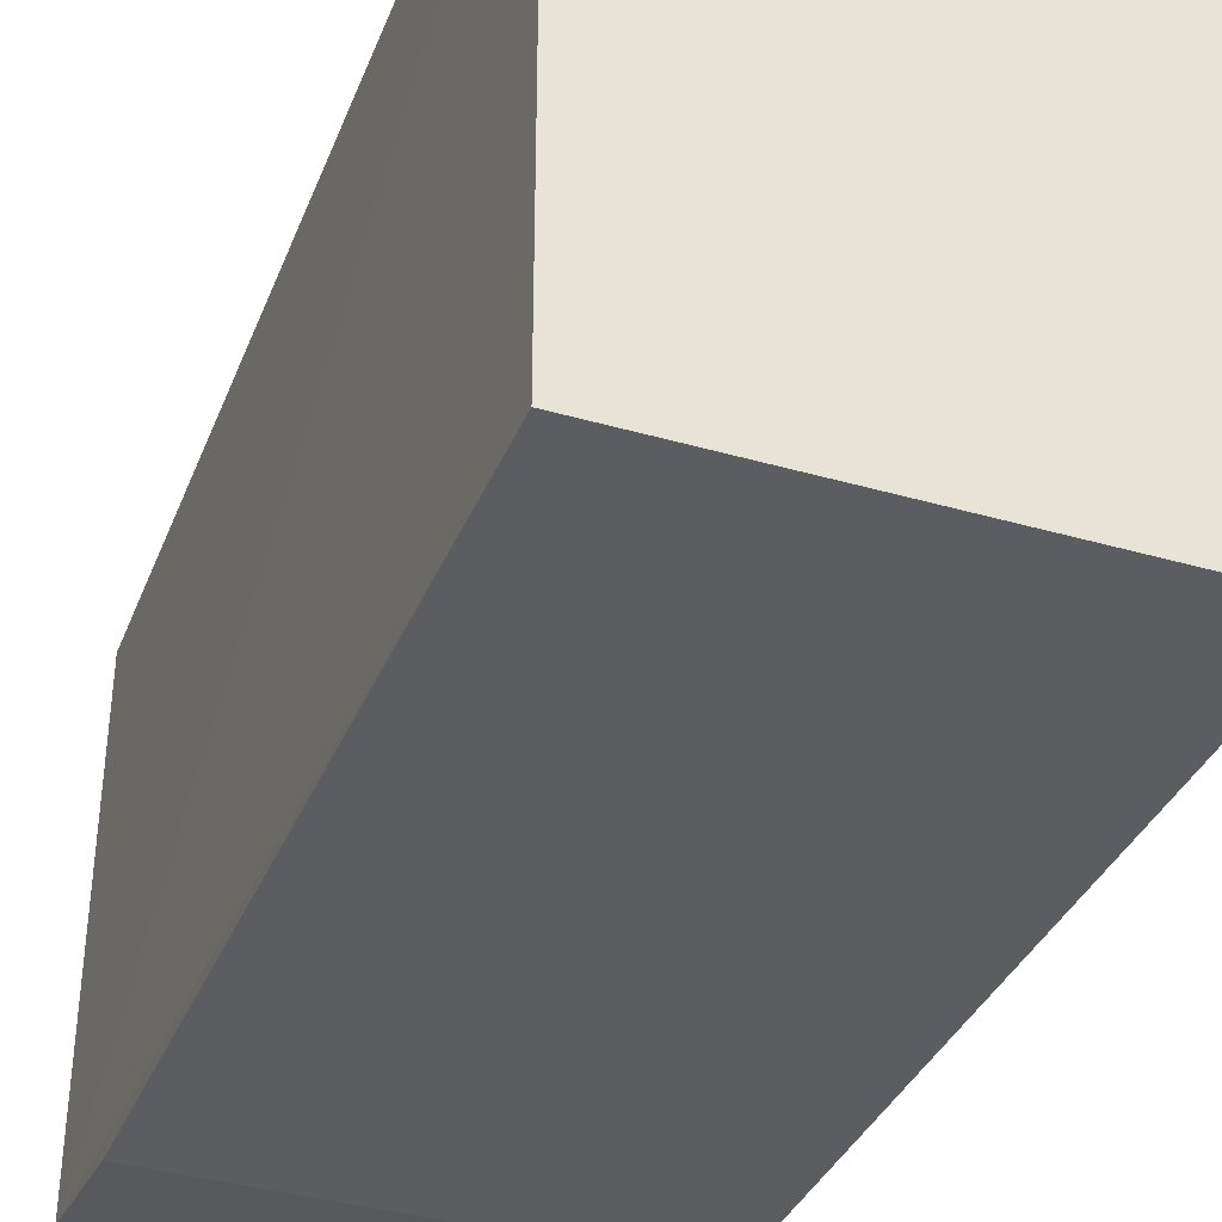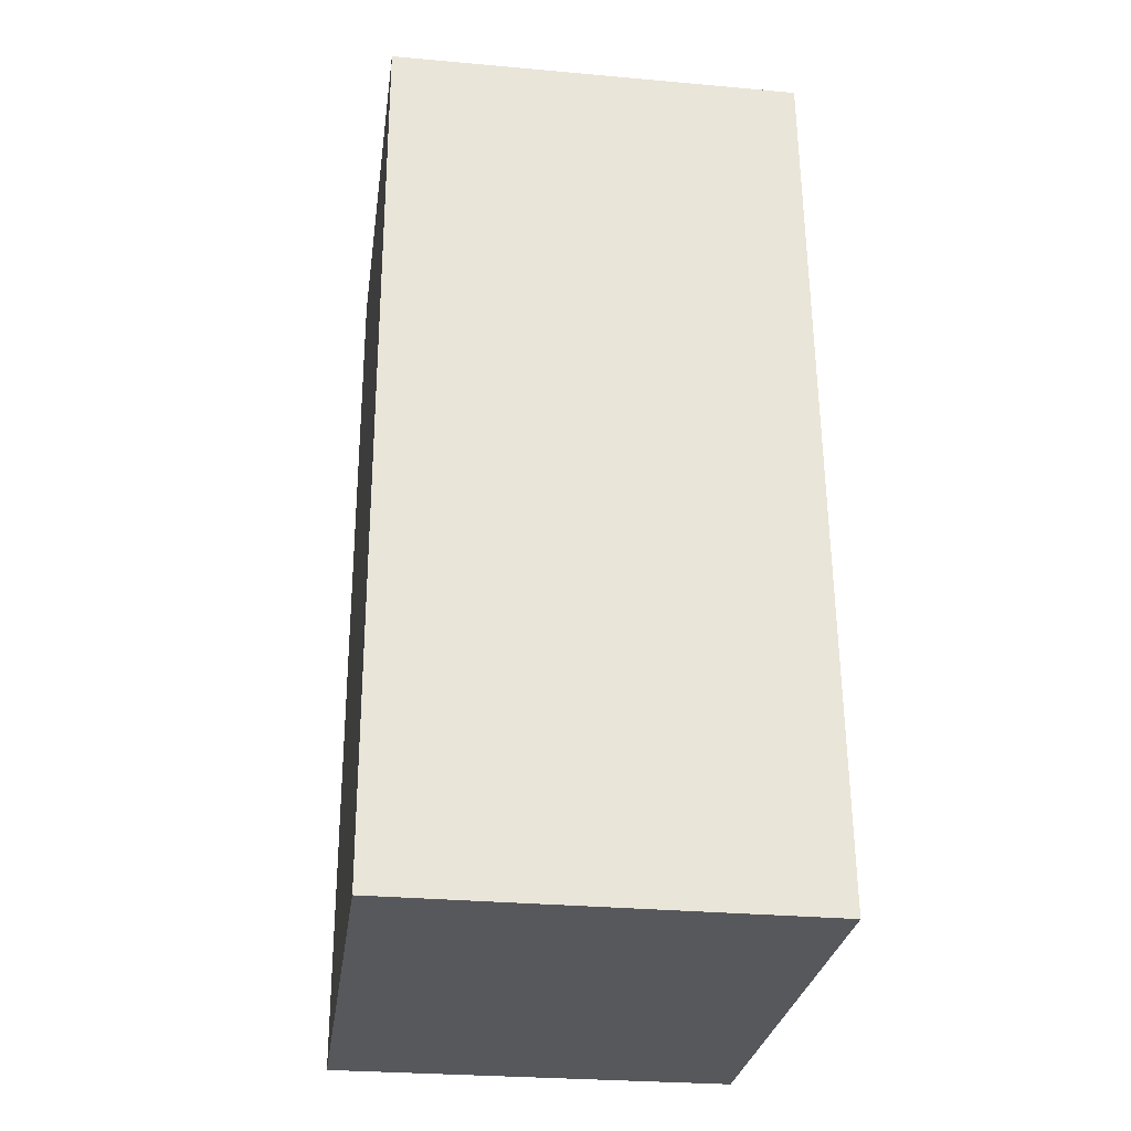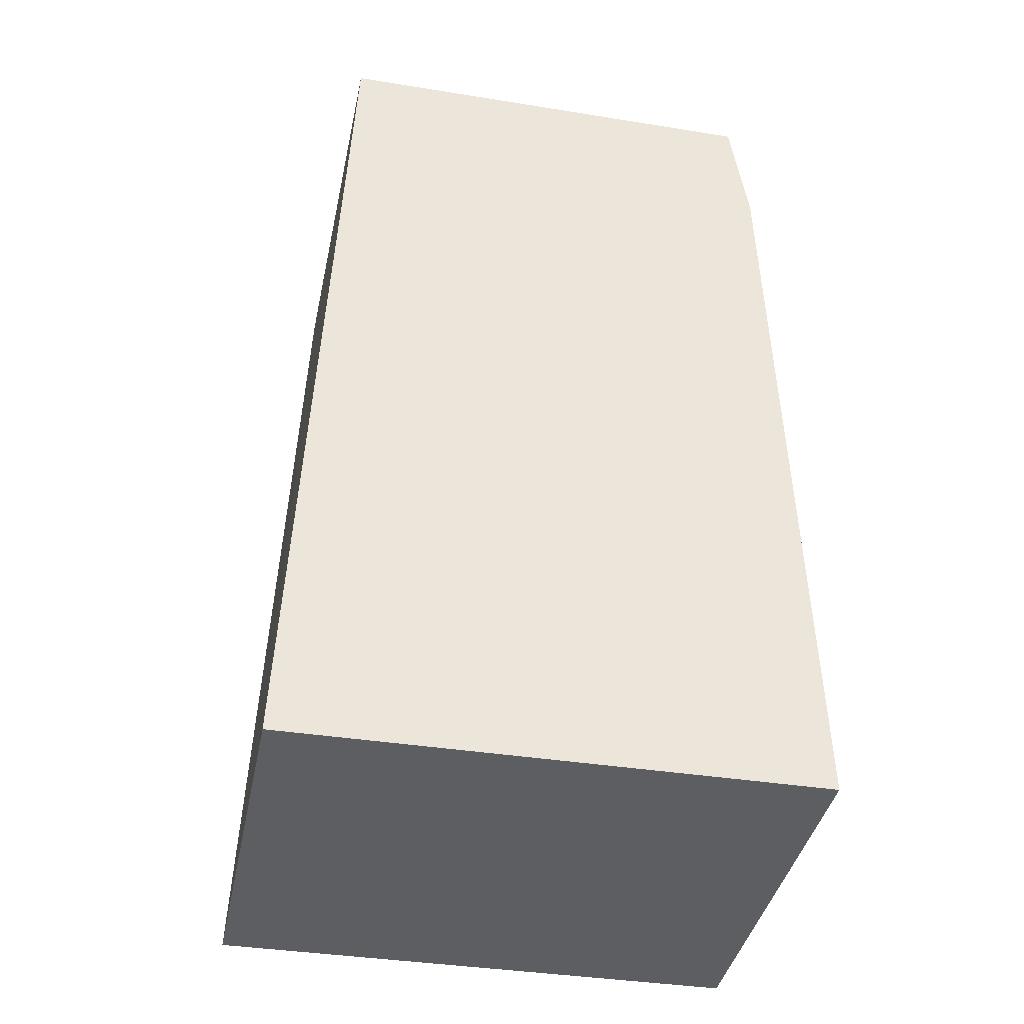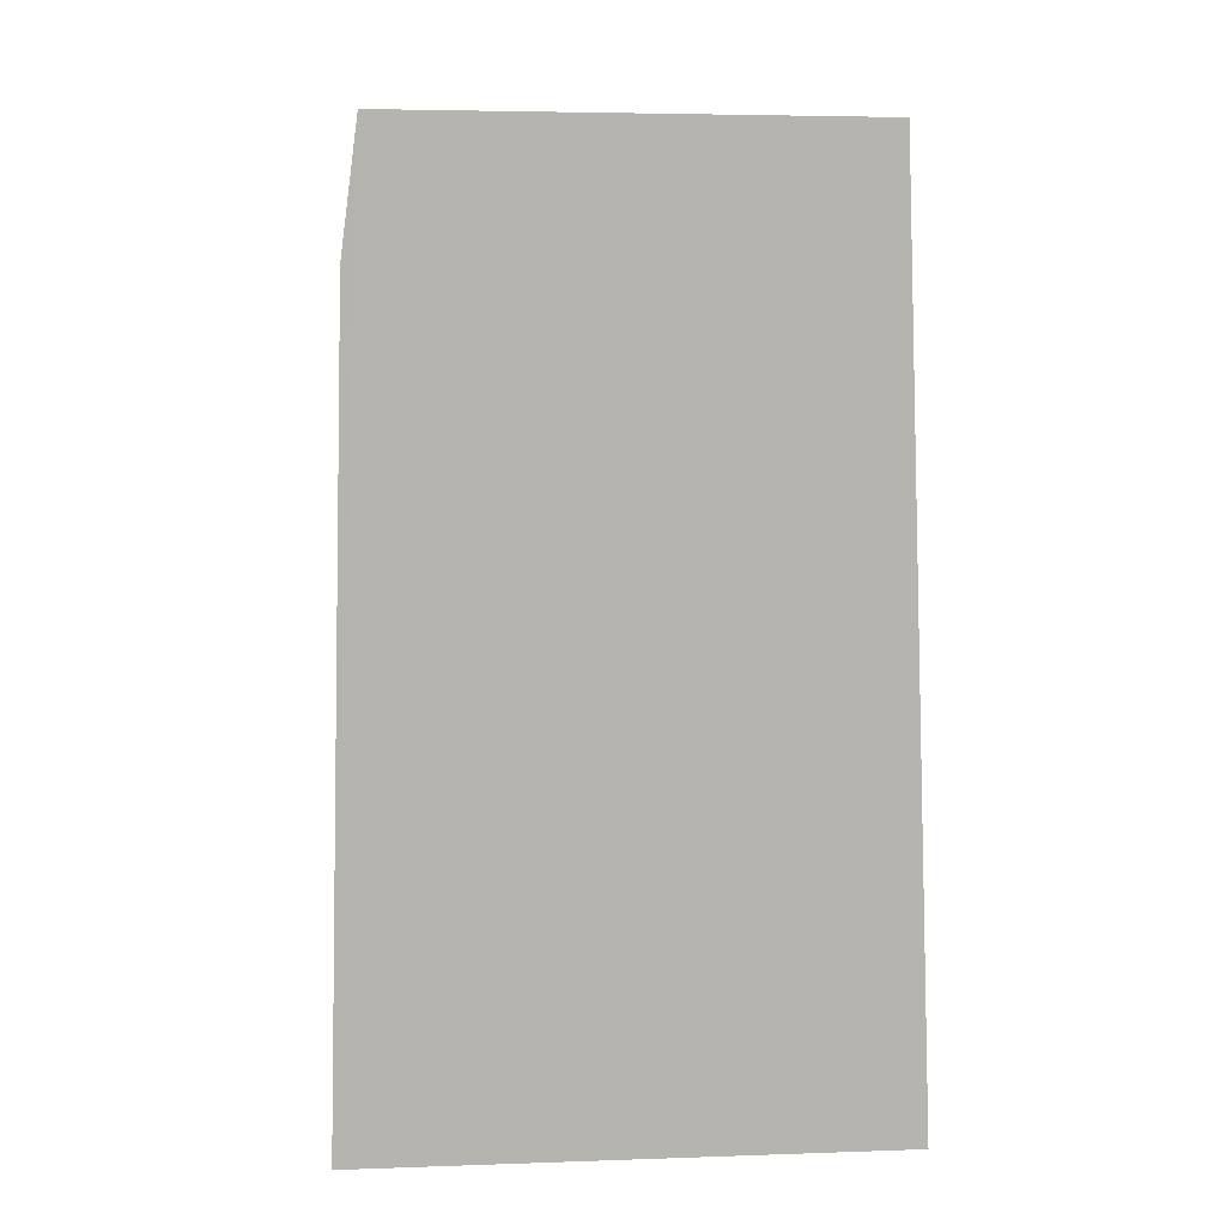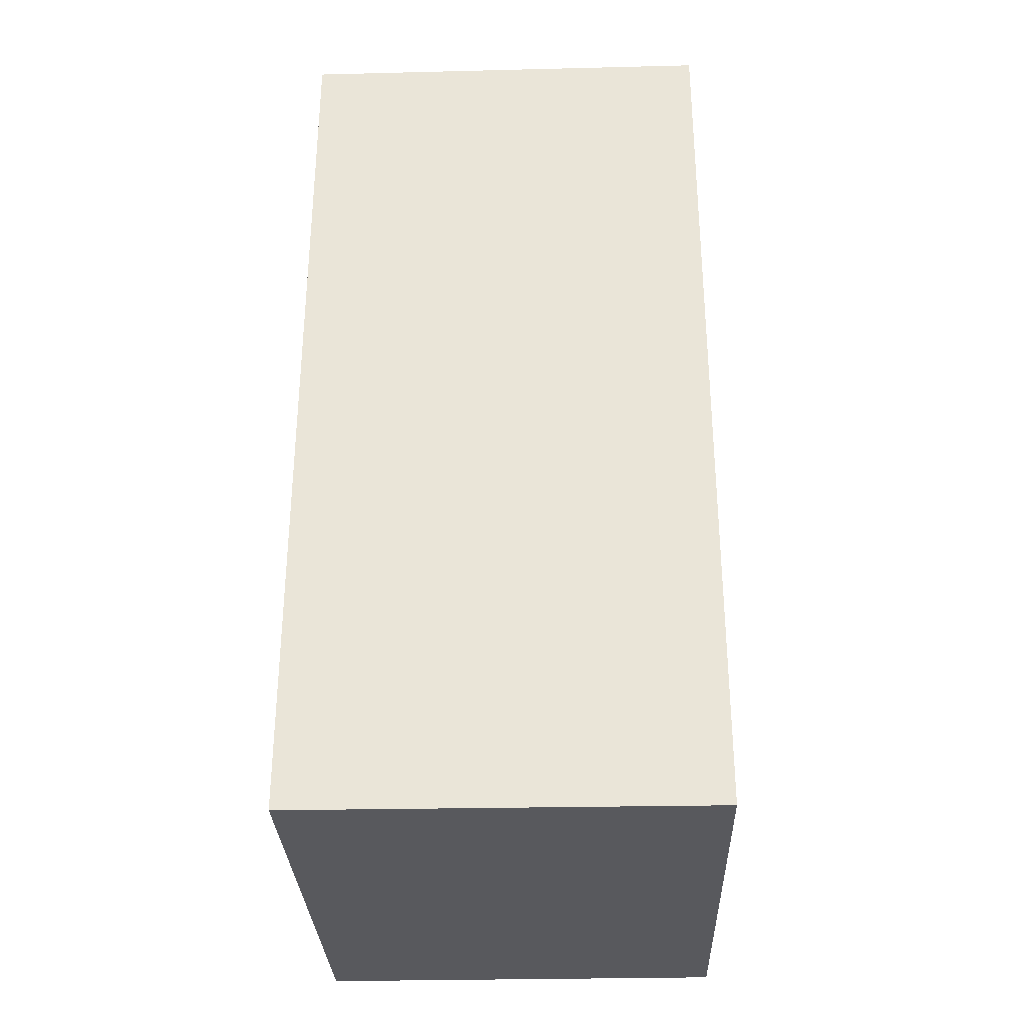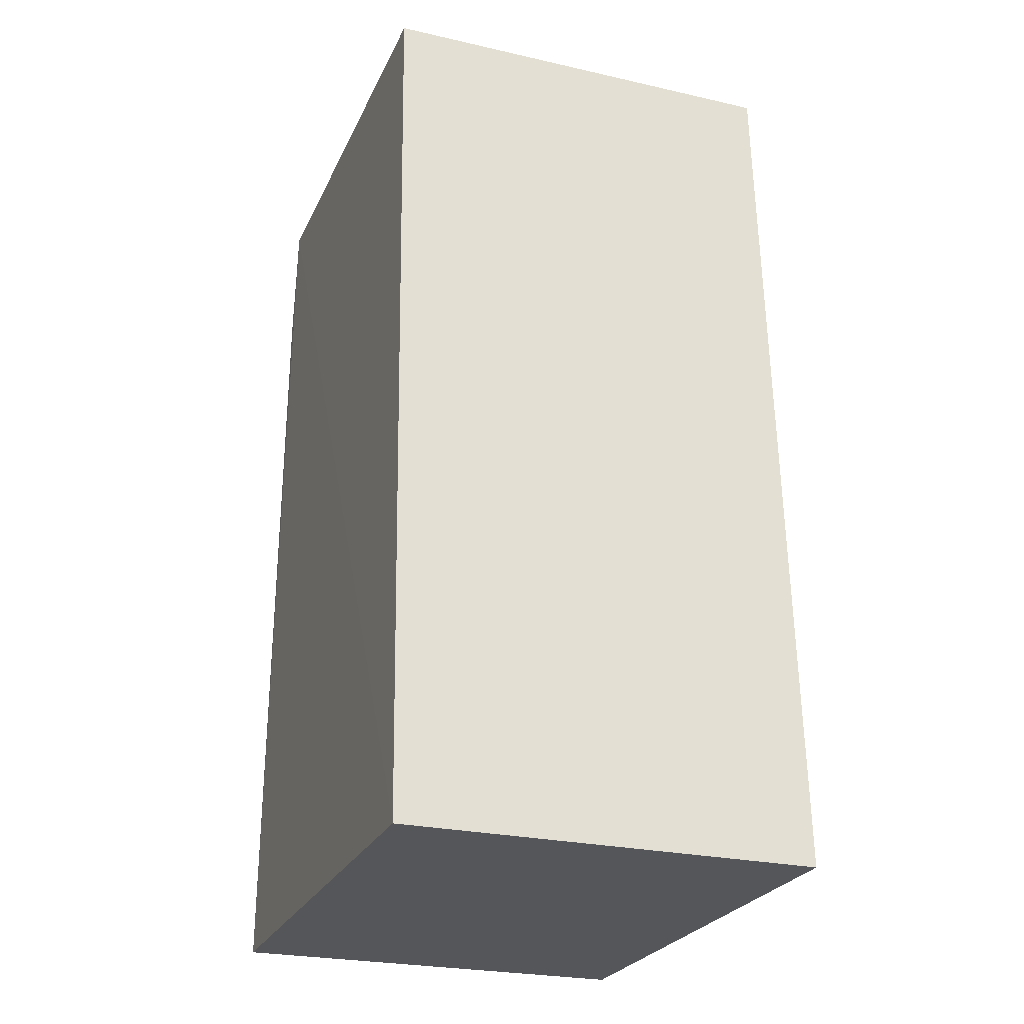
<metadata>
{"format":"obj","ext":"obj","renderer":"f3d","projection":"perspective","resolution":1024,"background":"white","views":[{"elev":-37.3,"azim":159.5,"up":"+Y"},{"elev":-28.2,"azim":172.2,"up":"+Z"},{"elev":-39.3,"azim":-101.1,"up":"+Z"},{"elev":10.0,"azim":85.0,"up":"+Z"},{"elev":-29.8,"azim":-178.0,"up":"+Z"},{"elev":-25.5,"azim":159.9,"up":"+Z"}]}
</metadata>
<code>
v 0.02033 0.009866 0.1272
v 0.02037 -0.01121 0.1275
v 0.02029 -0.01306 0.08517
v 0.0008994 0.01153 0.08517
v 0.0008811 0.009594 0.1275
v 0.02031 0.01162 0.08517
v 0.0009011 -0.012 0.1217
v 0.02032 -0.01199 0.1217
v 0.0009156 -0.01118 0.1274
v 0.0009036 -0.01302 0.08517
f 5 2 1
f 5 1 4
f 6 4 1
f 6 1 2
f 6 2 3
f 8 7 3
f 8 3 2
f 8 2 7
f 9 7 2
f 9 2 5
f 9 5 7
f 10 7 5
f 10 5 4
f 10 3 7
f 10 6 3
f 10 4 6

</code>
